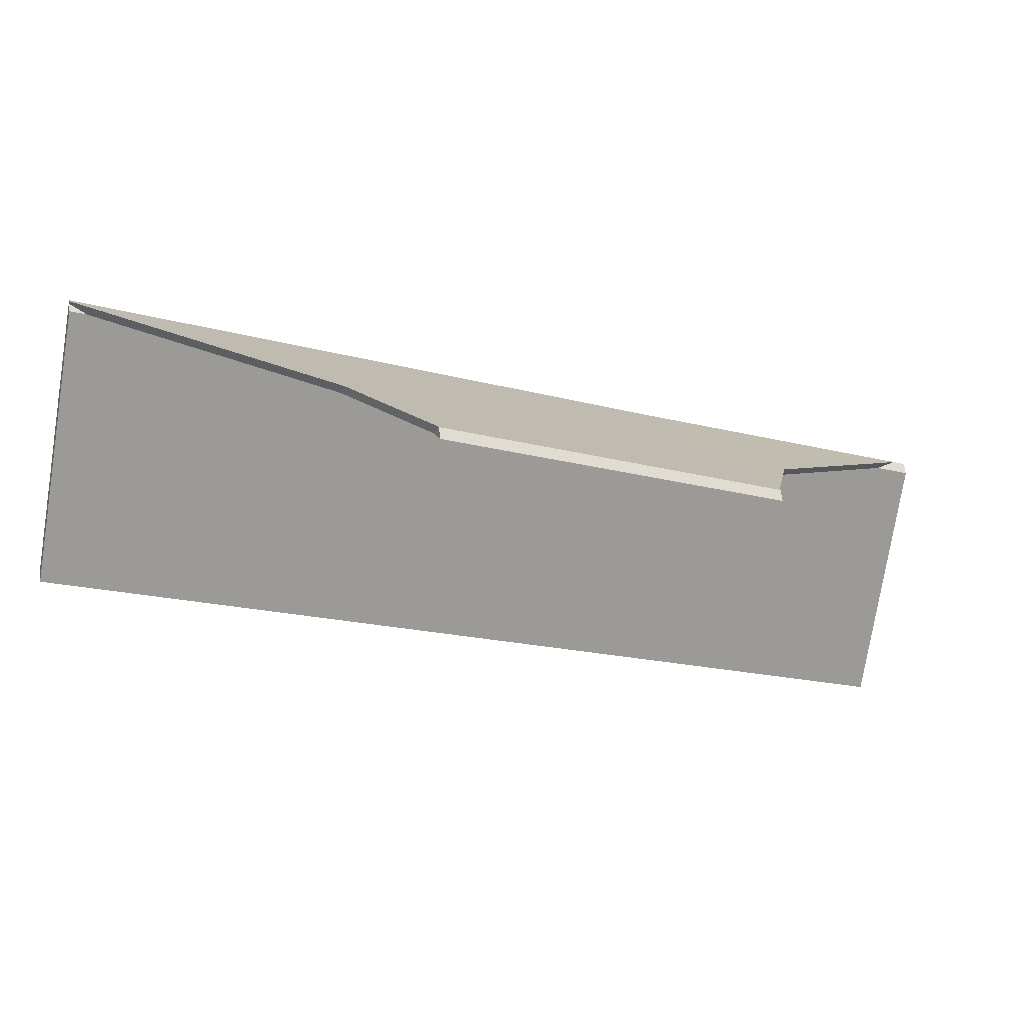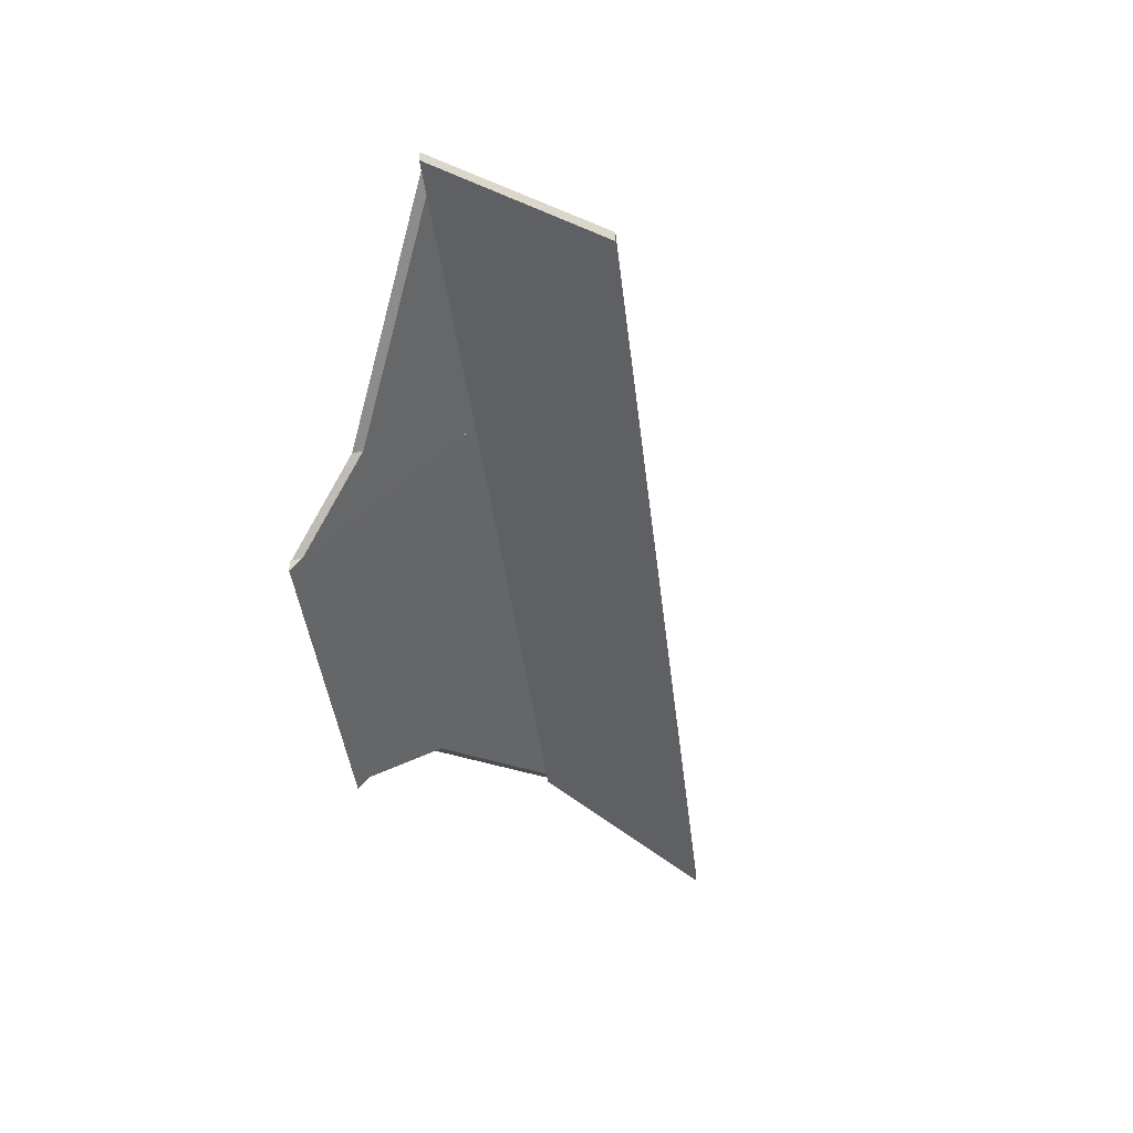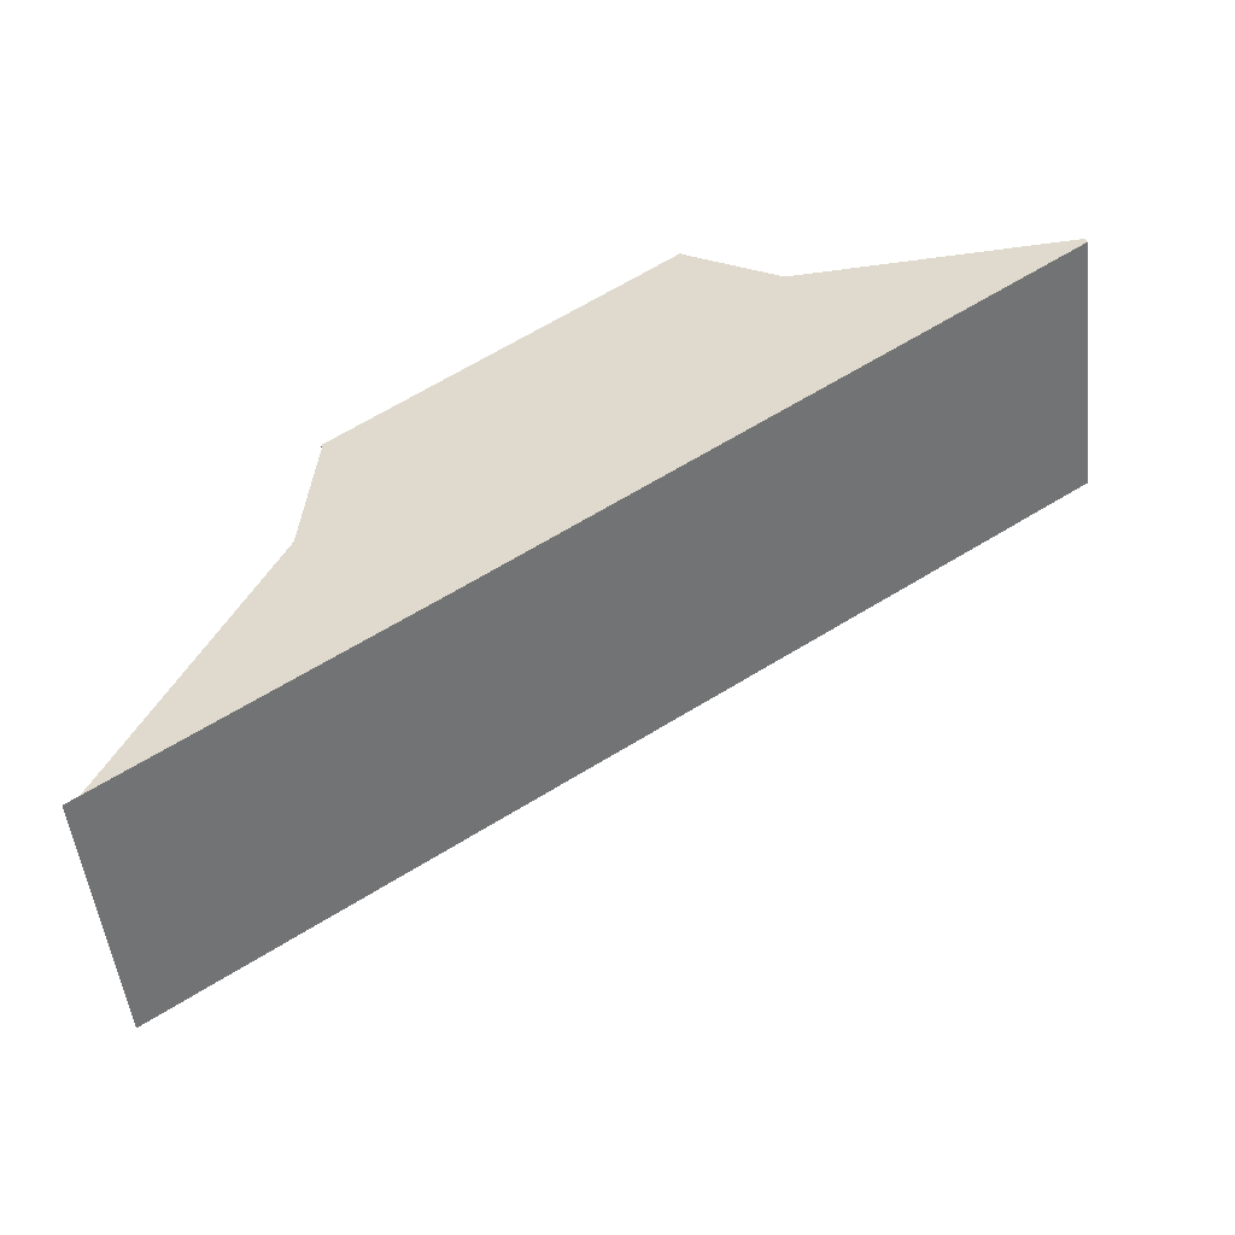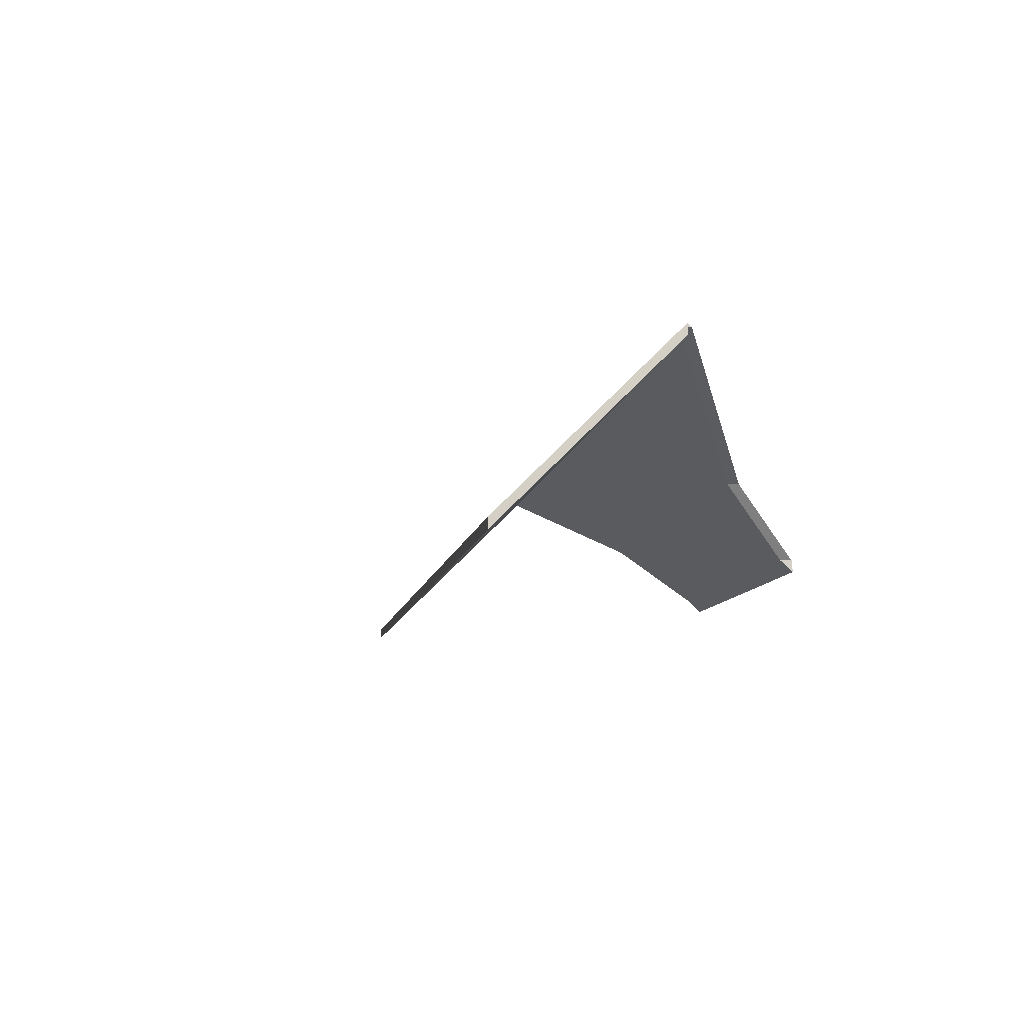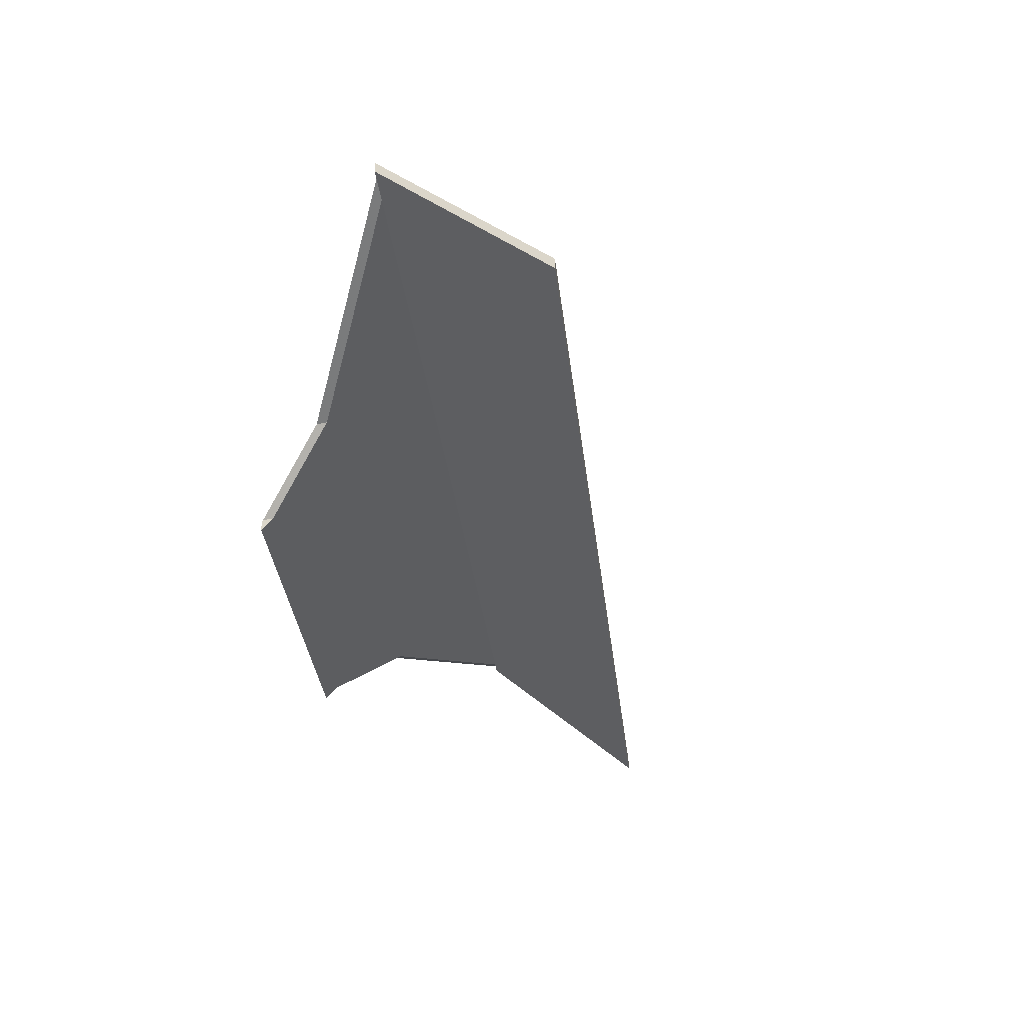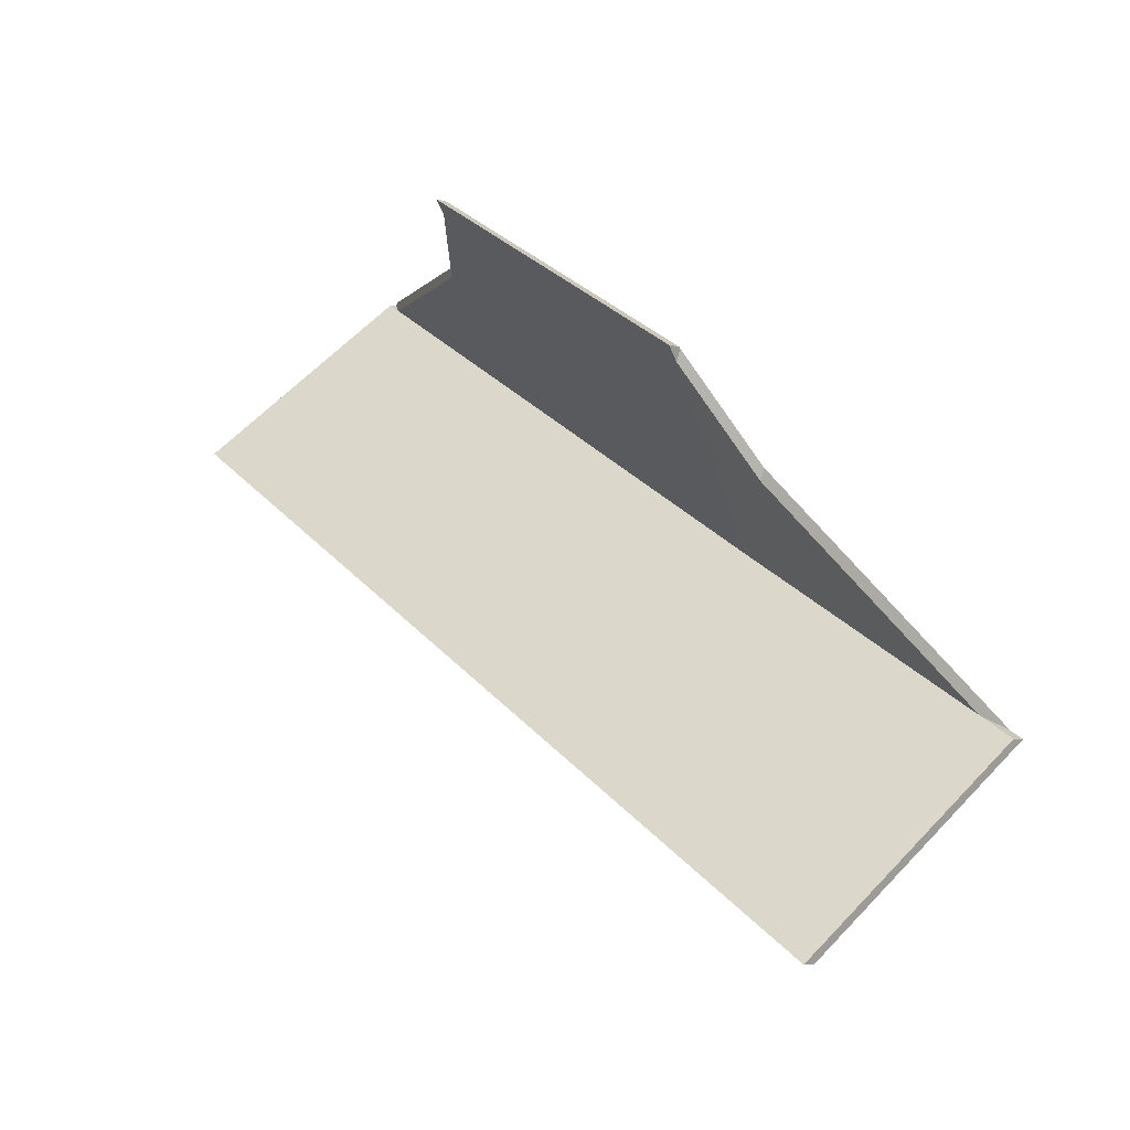
<metadata>
{"format":"obj","ext":"obj","renderer":"f3d","projection":"perspective","resolution":1024,"background":"white","views":[{"elev":63.1,"azim":-6.5,"up":"+Z"},{"elev":-41.4,"azim":126.7,"up":"+Y"},{"elev":-7.7,"azim":169.8,"up":"+Z"},{"elev":-9.6,"azim":-69.4,"up":"+Y"},{"elev":-35.3,"azim":126.9,"up":"+Y"},{"elev":-6.0,"azim":49.5,"up":"+Z"}]}
</metadata>
<code>
v 0.974 0.03145 4.516
v 1.033 0.03162 4.482
v 0.9995 0.009675 4.527
v 0.9934 -0.006192 4.549
v 0.9944 -0.00909 4.551
v 0.9943 -0.006192 4.551
v 0.9944 -0.006456 4.551
v 0.9944 -0.00909 4.551
v 0.9934 -0.006192 4.549
v 0.9944 -0.00909 4.551
v 0.9944 -0.006456 4.551
v 0.974 0.03409 4.516
v 0.974 0.03145 4.516
v 1.038 0.03427 4.479
v 1.033 0.03162 4.482
v 0.974 0.03145 4.516
v 0.974 0.03409 4.516
v 1 0.009675 4.529
v 1 0.009675 4.529
v 1.038 0.03427 4.479
v 0.974 0.03409 4.516
v 0.9943 -0.006192 4.551
v 0.9944 -0.006456 4.551
v 0.9038 0.009675 4.583
v 0.8542 0.03176 4.586
v 0.974 0.03145 4.516
v 0.9214 -0.006192 4.591
v 0.9225 -0.00909 4.593
v 0.9944 -0.00909 4.551
v 0.9048 0.009675 4.585
v 0.8512 0.03353 4.589
v 0.8509 0.03352 4.588
v 0.8509 0.03352 4.588
v 0.8512 0.03353 4.589
v 0.8509 0.0344 4.588
v 0.8542 0.03176 4.586
v 0.8509 0.03352 4.588
v 0.8509 0.0344 4.588
v 0.974 0.03409 4.516
v 0.974 0.03145 4.516
v 0.974 0.03145 4.516
v 0.974 0.03409 4.516
v 0.9944 -0.006456 4.551
v 0.9944 -0.00909 4.551
v 0.9225 -0.006456 4.593
v 0.9225 -0.00909 4.593
v 0.9944 -0.00909 4.551
v 0.9944 -0.006456 4.551
v 0.9225 -0.00909 4.593
v 0.9225 -0.006456 4.593
v 0.9224 -0.006192 4.593
v 0.9214 -0.006192 4.591
v 0.974 0.03409 4.516
v 0.8509 0.0344 4.588
v 0.8512 0.03353 4.589
v 0.9048 0.009675 4.585
v 0.9224 -0.006192 4.593
v 0.9944 -0.006456 4.551
v 0.9225 -0.006456 4.593
v 0.8368 -0.006456 4.549
v 0.8509 0.0344 4.588
v 0.974 0.03409 4.516
v 1.027 -0.006456 4.438
v 1.041 0.03427 4.478
v 0.8368 -0.006456 4.549
v 1.027 -0.006456 4.438
v 1.027 -0.00909 4.438
v 0.8368 -0.00909 4.549
v 0.8509 0.0344 4.588
v 0.8368 -0.006456 4.549
v 0.8368 -0.00909 4.549
v 0.8509 0.03177 4.588
v 0.974 0.03409 4.516
v 0.8509 0.0344 4.588
v 0.8509 0.03177 4.588
v 0.974 0.03145 4.516
v 1.041 0.03427 4.478
v 0.974 0.03409 4.516
v 0.974 0.03145 4.516
v 1.041 0.03164 4.478
v 1.027 -0.006456 4.438
v 1.041 0.03427 4.478
v 1.041 0.03164 4.478
v 1.027 -0.00909 4.438
v 1.027 -0.00909 4.438
v 1.041 0.03164 4.478
v 0.974 0.03145 4.516
v 0.8368 -0.00909 4.549
v 0.8509 0.03177 4.588
f 1 2 3
f 1 3 4
f 5 1 4
f 6 7 8
f 6 8 9
f 10 11 12
f 10 12 13
f 14 15 16
f 14 16 17
f 2 14 18
f 2 18 3
f 18 6 4
f 18 4 3
f 19 20 21
f 22 19 21
f 23 22 21
f 24 25 26
f 27 24 26
f 28 27 29
f 29 27 26
f 30 31 32
f 30 32 25
f 30 25 24
f 33 34 35
f 36 37 38
f 36 38 39
f 36 39 40
f 41 42 43
f 41 43 44
f 45 46 47
f 45 47 48
f 49 50 51
f 49 51 52
f 51 30 24
f 51 24 27
f 53 54 55
f 53 55 56
f 53 56 57
f 58 53 57
f 58 57 59
f 60 61 62
f 60 62 63
f 63 62 64
f 65 66 67
f 65 67 68
f 69 70 71
f 69 71 72
f 73 74 75
f 73 75 76
f 77 78 79
f 77 79 80
f 81 82 83
f 81 83 84
f 85 86 87
f 85 87 88
f 88 87 89

</code>
